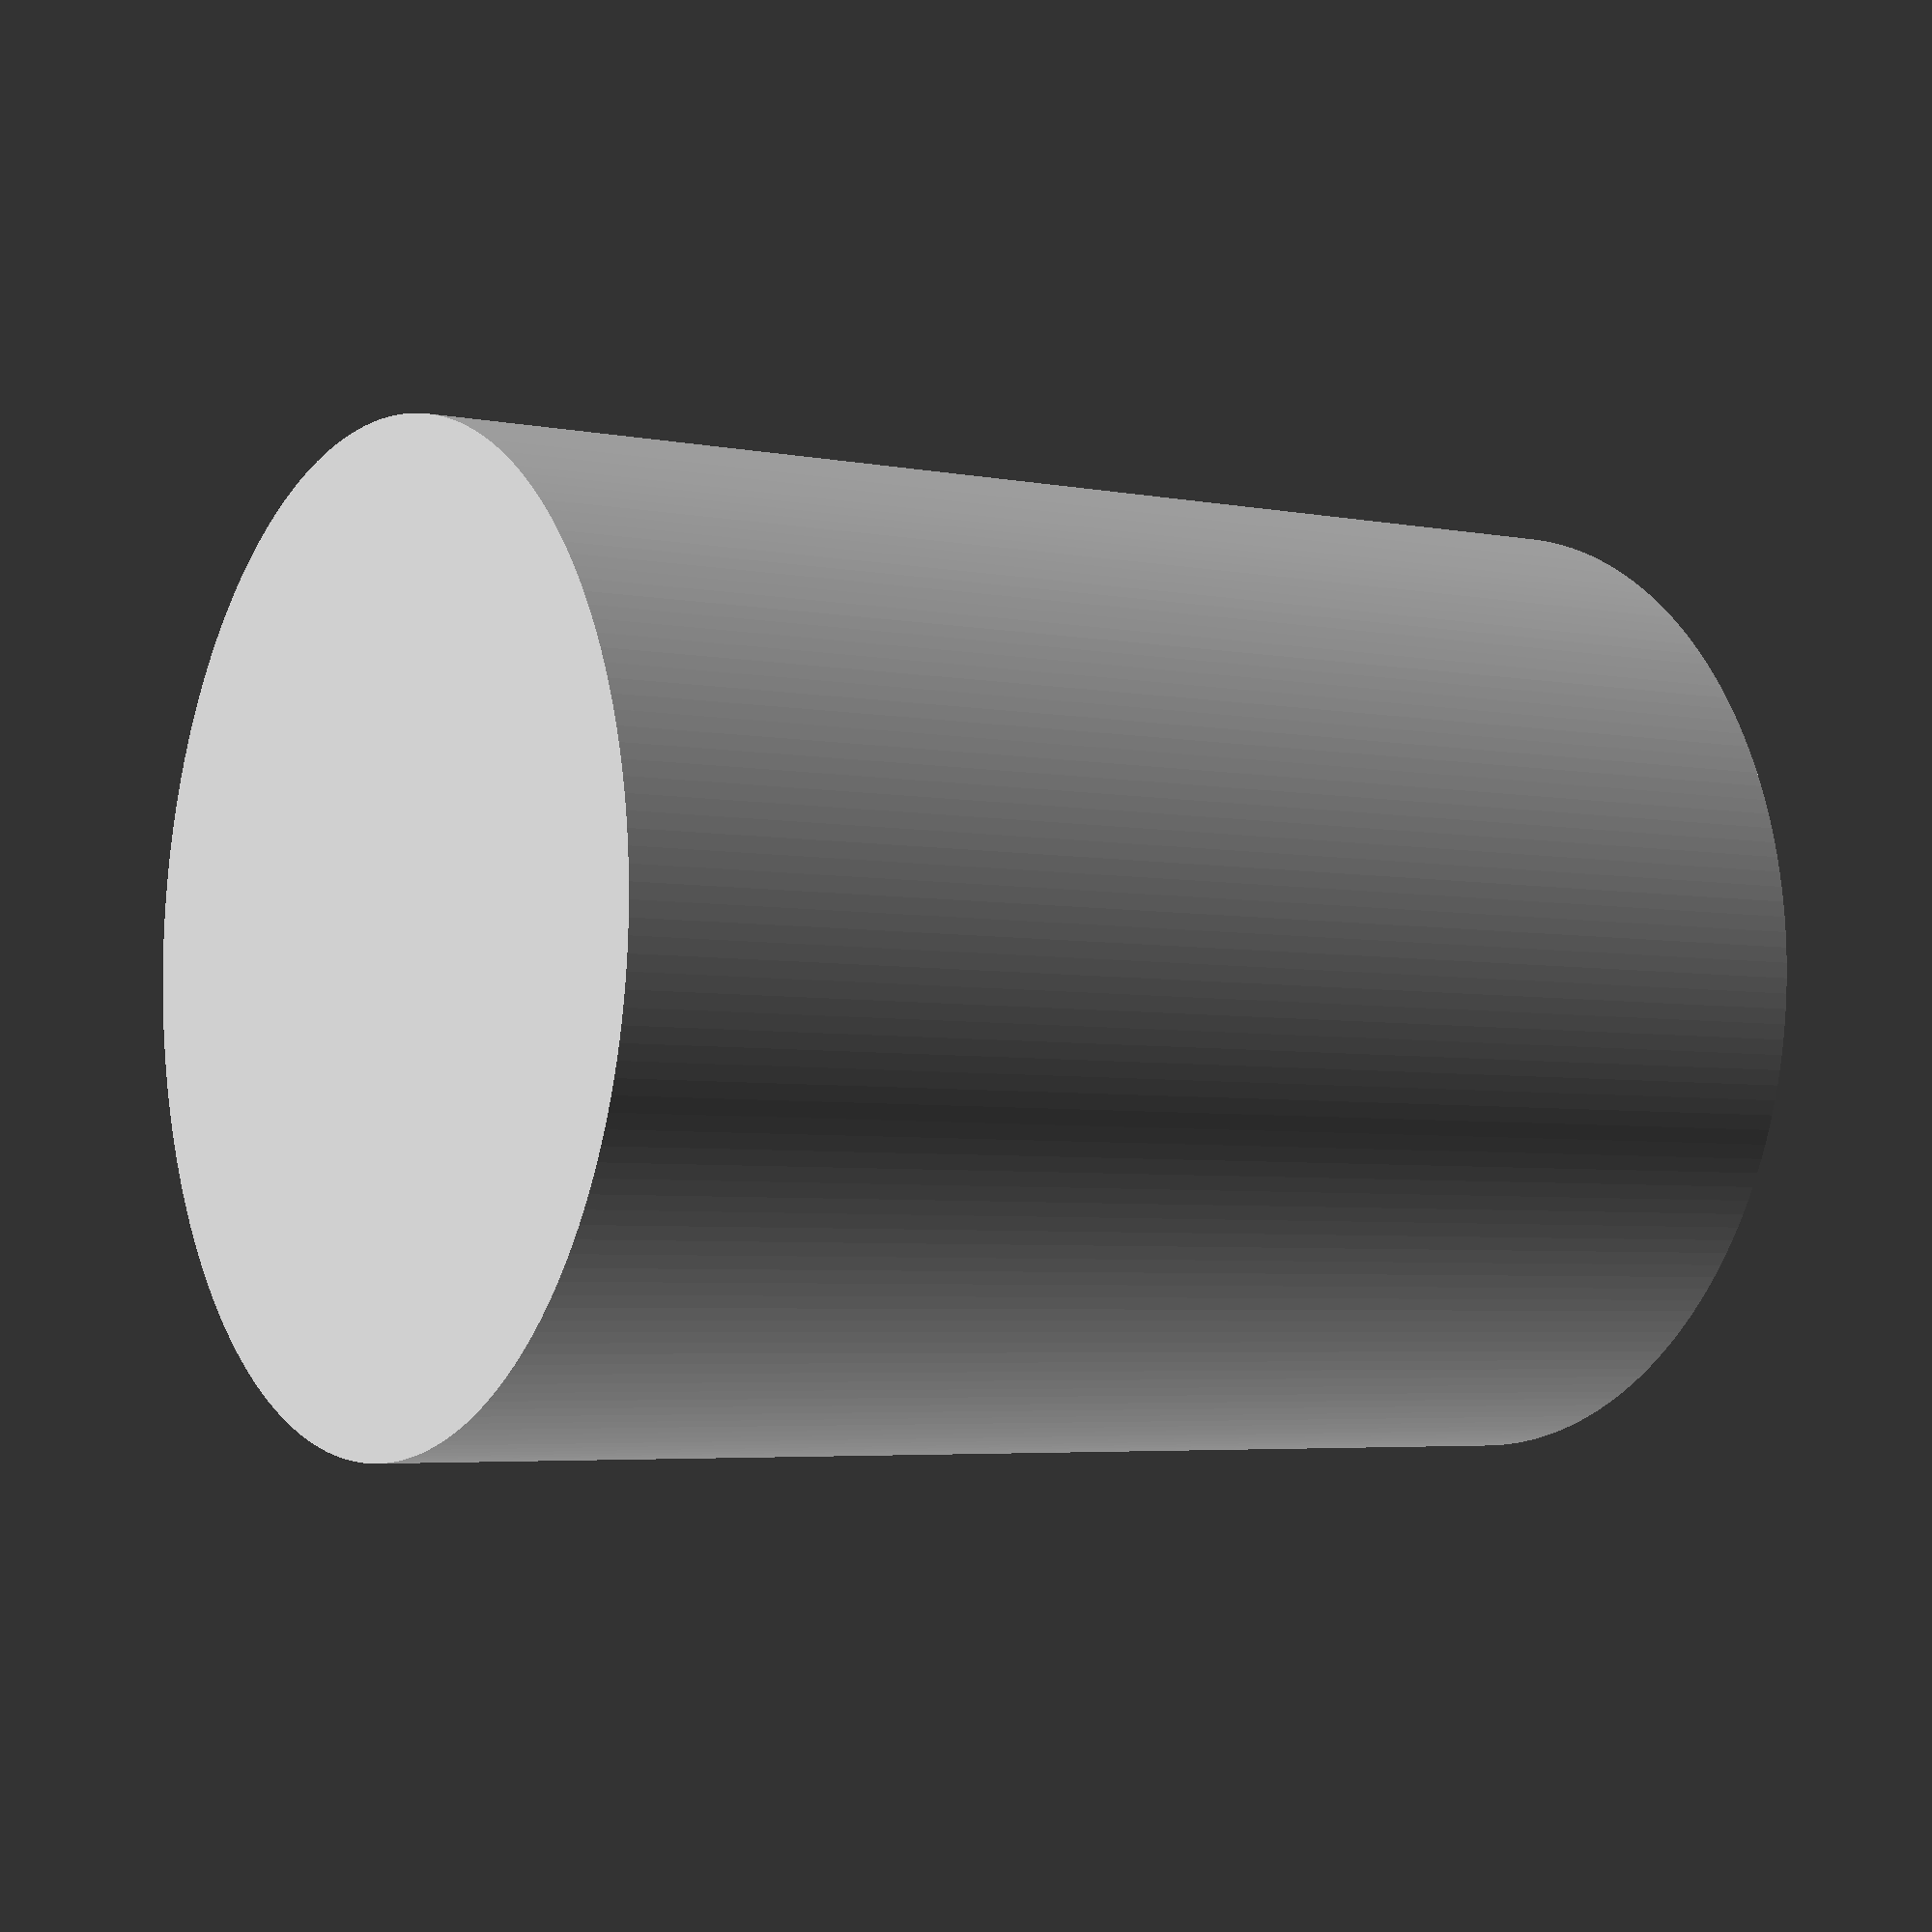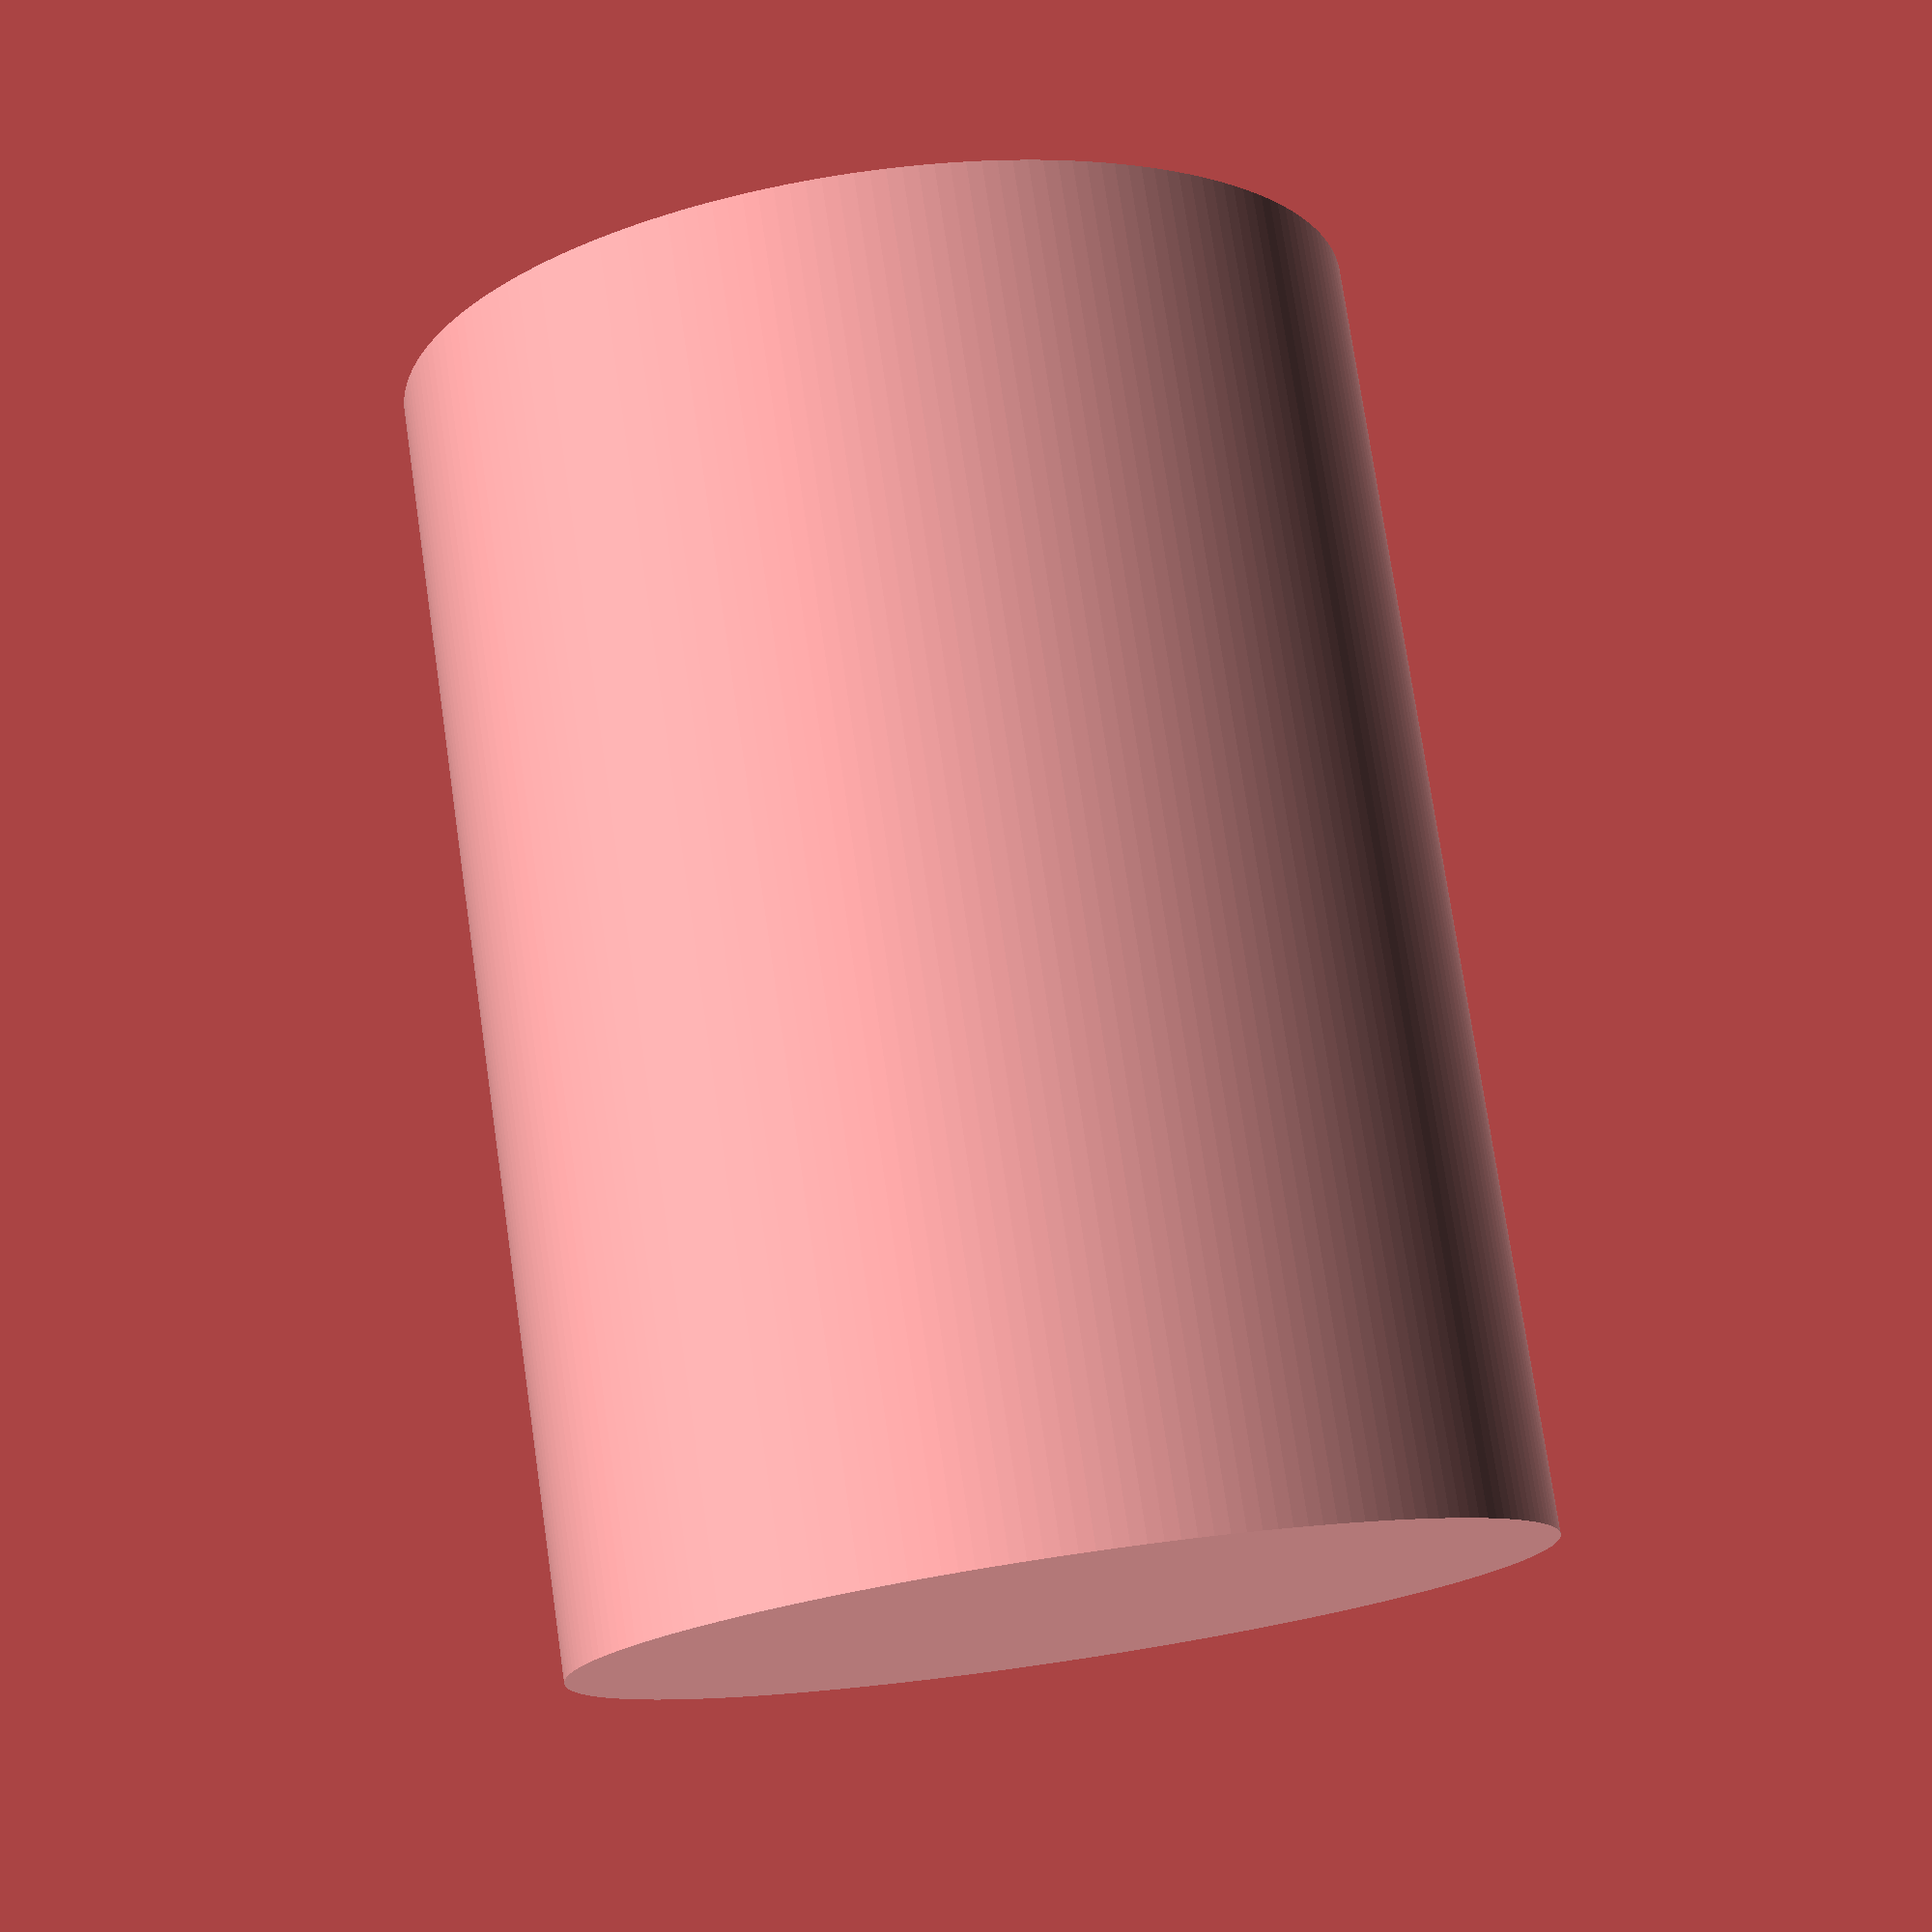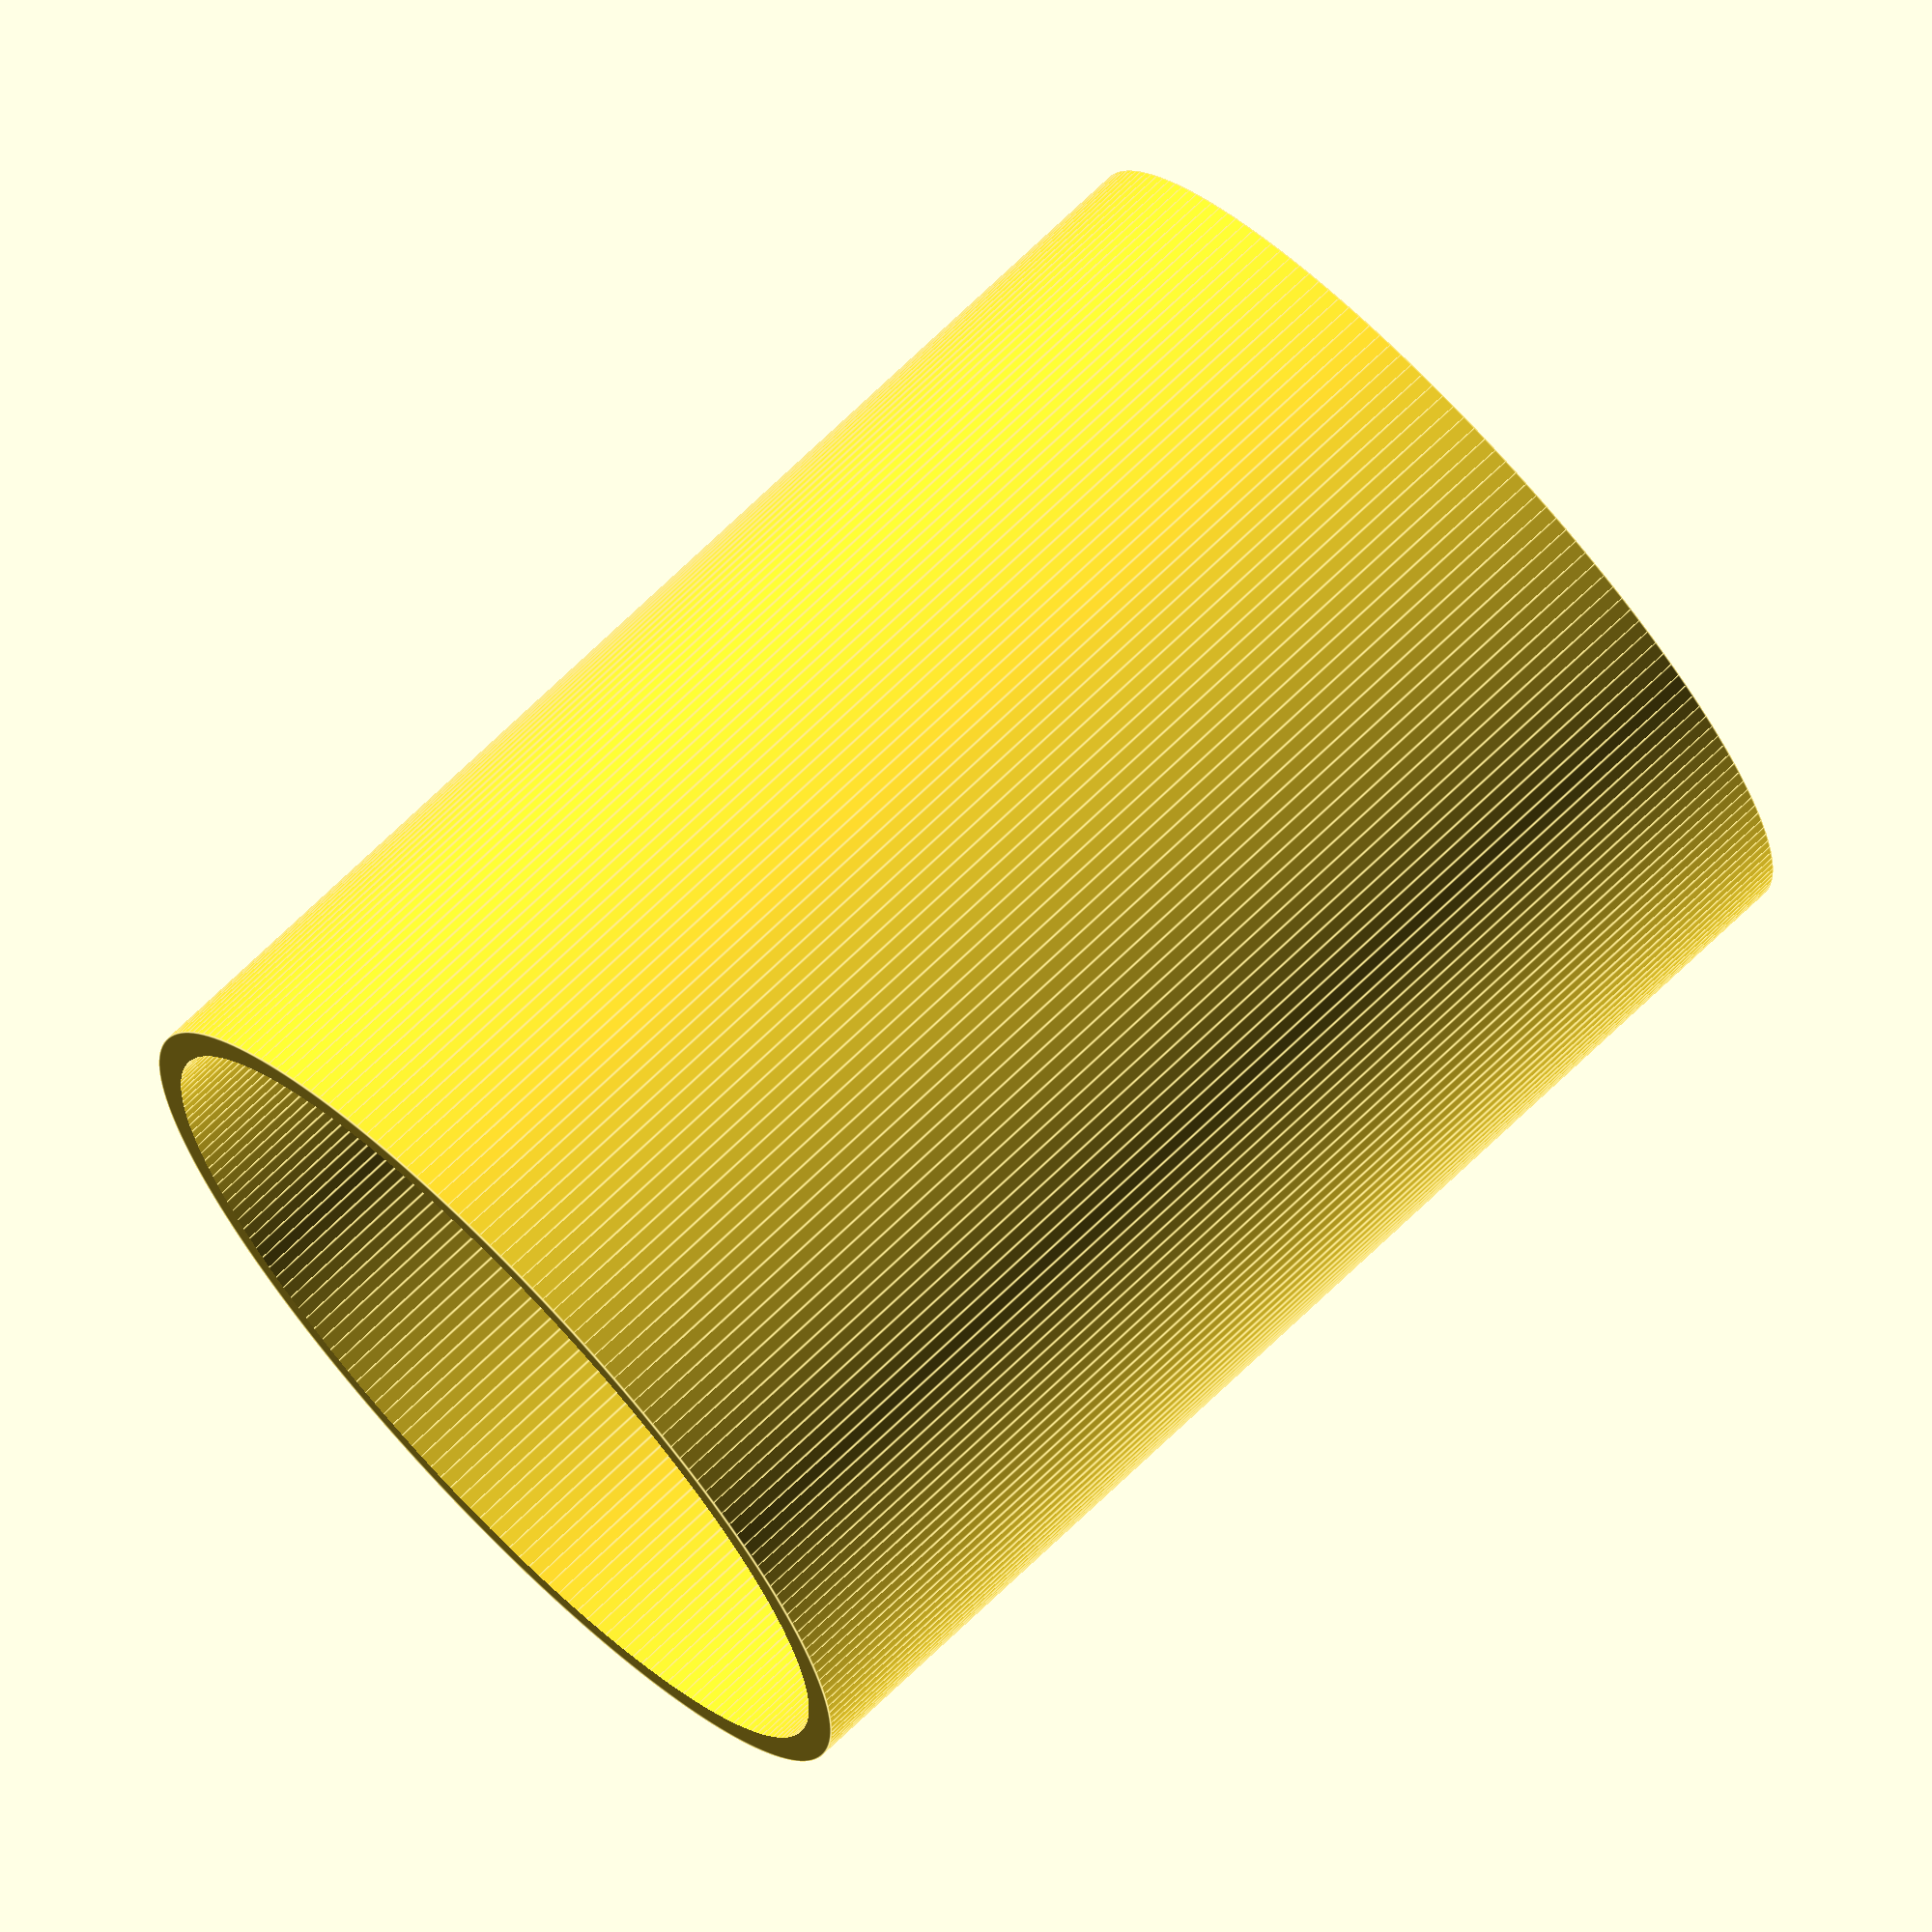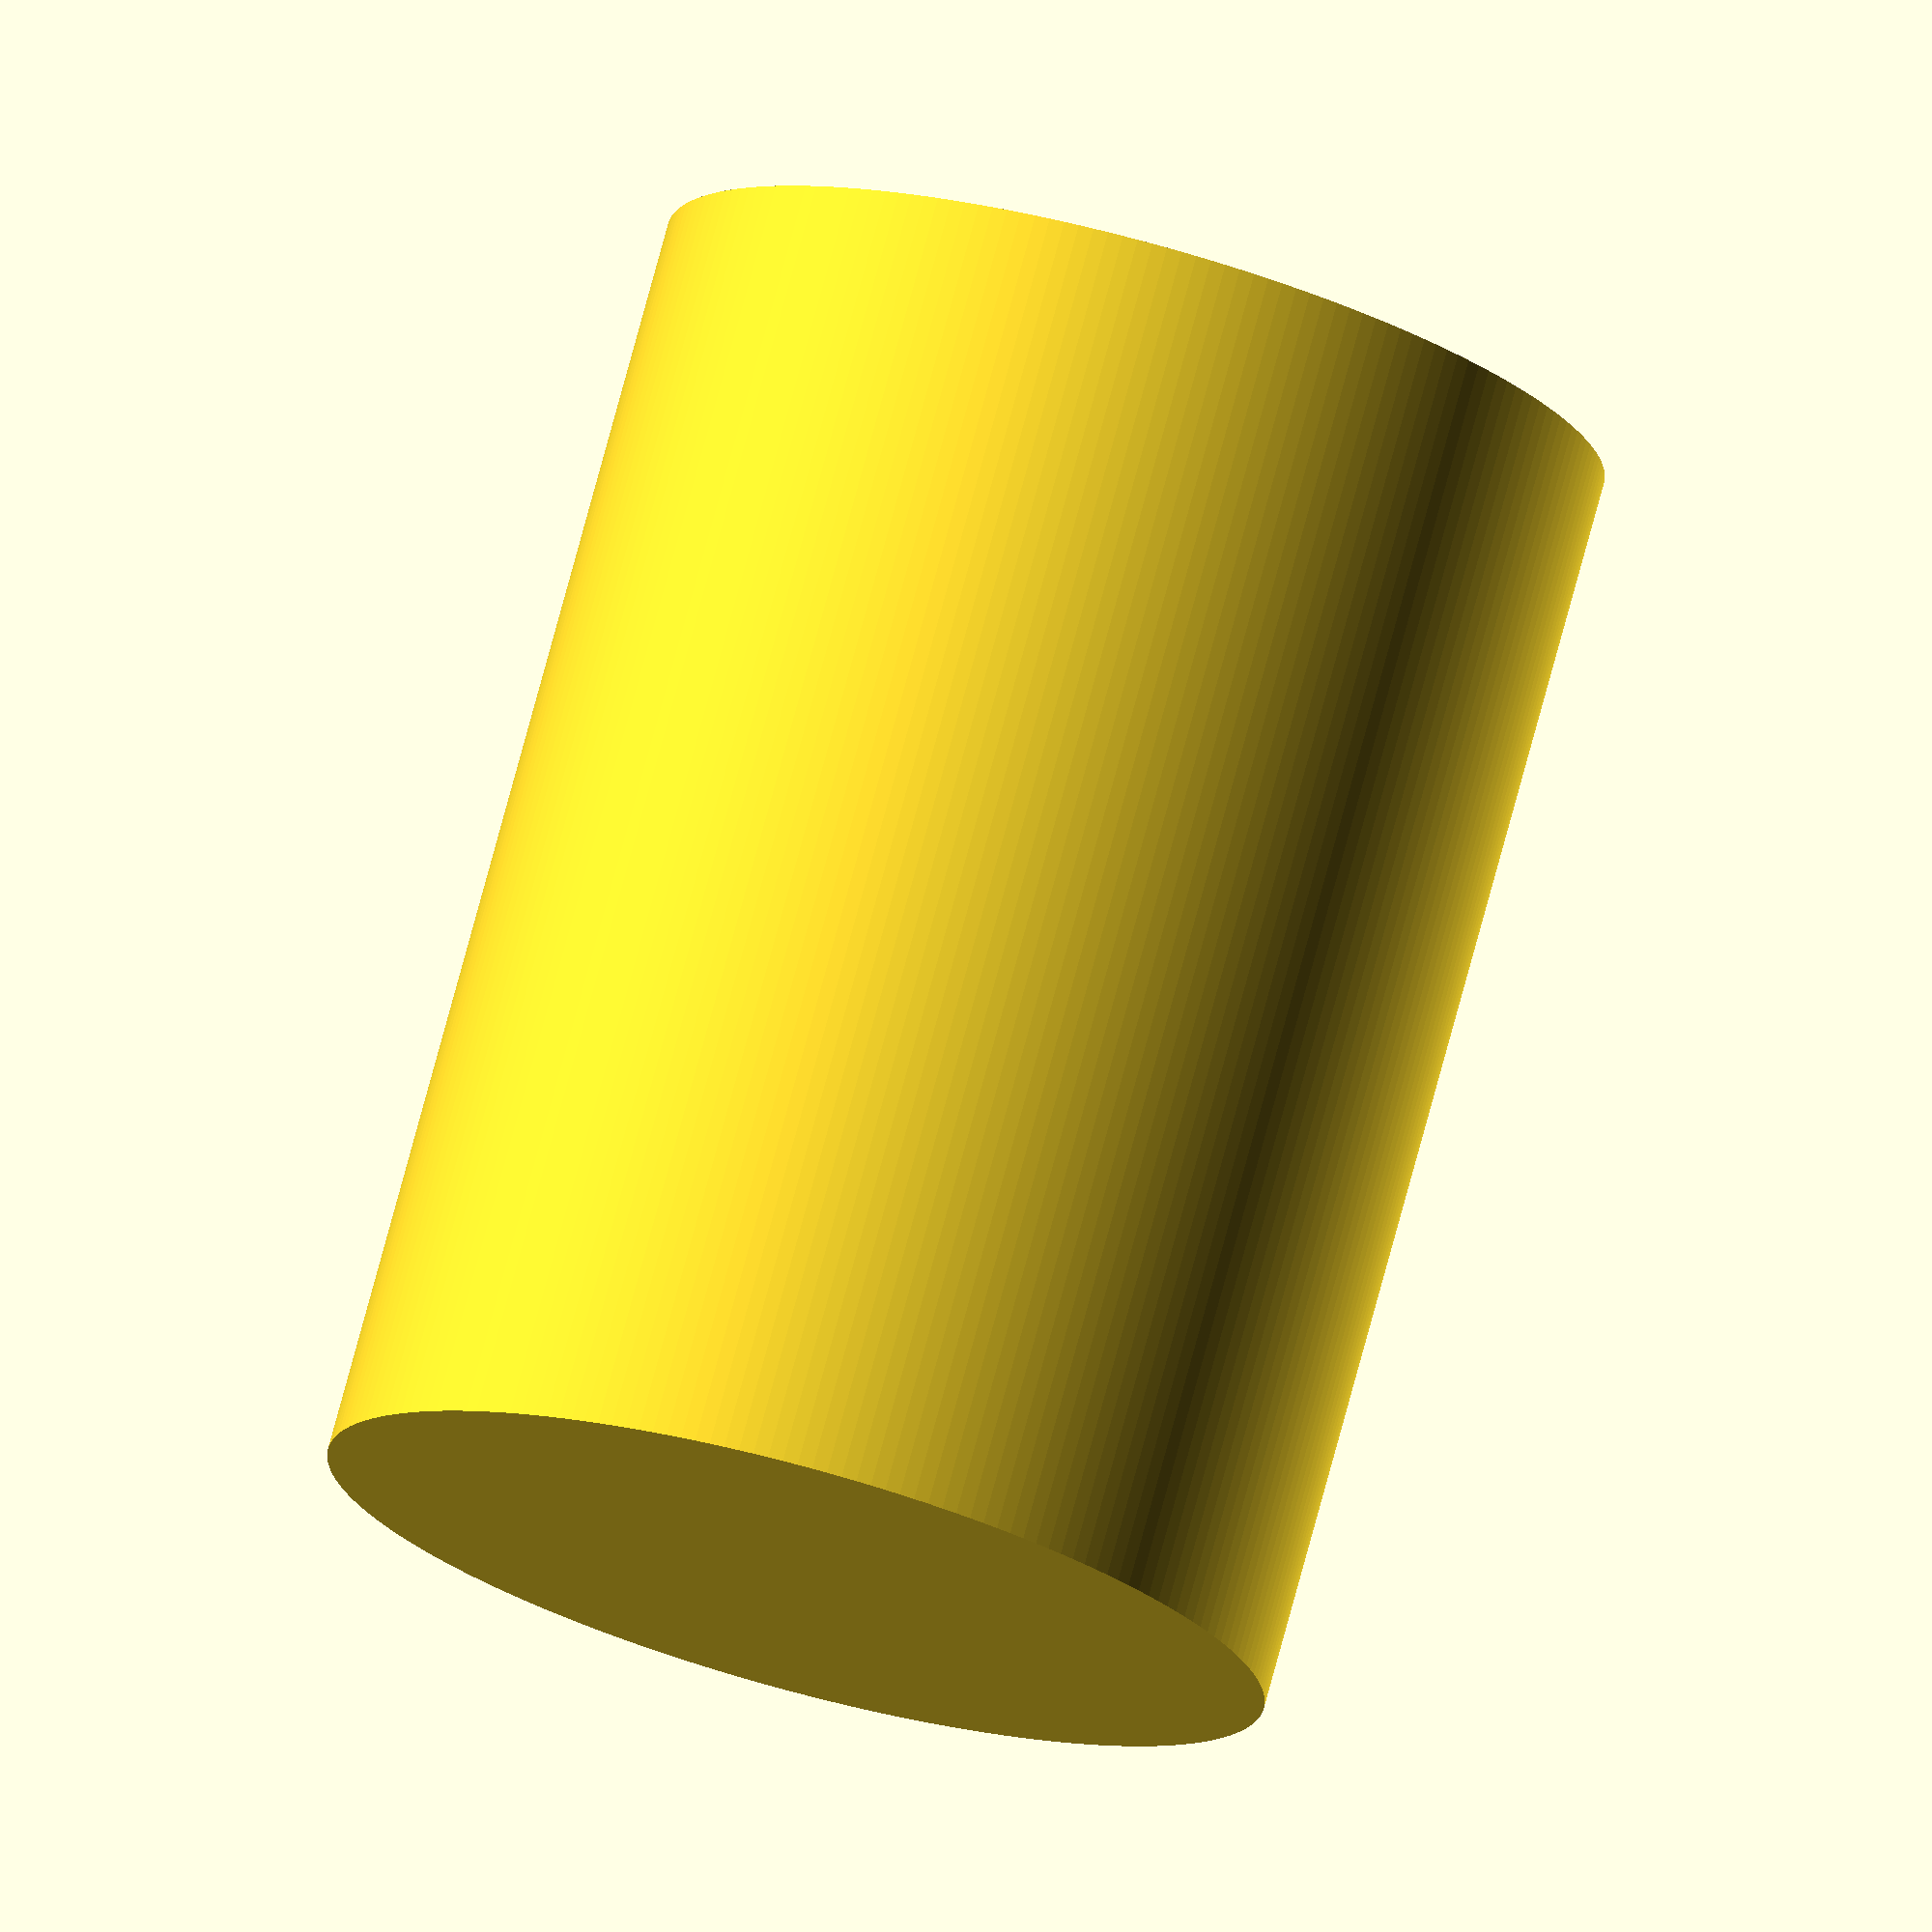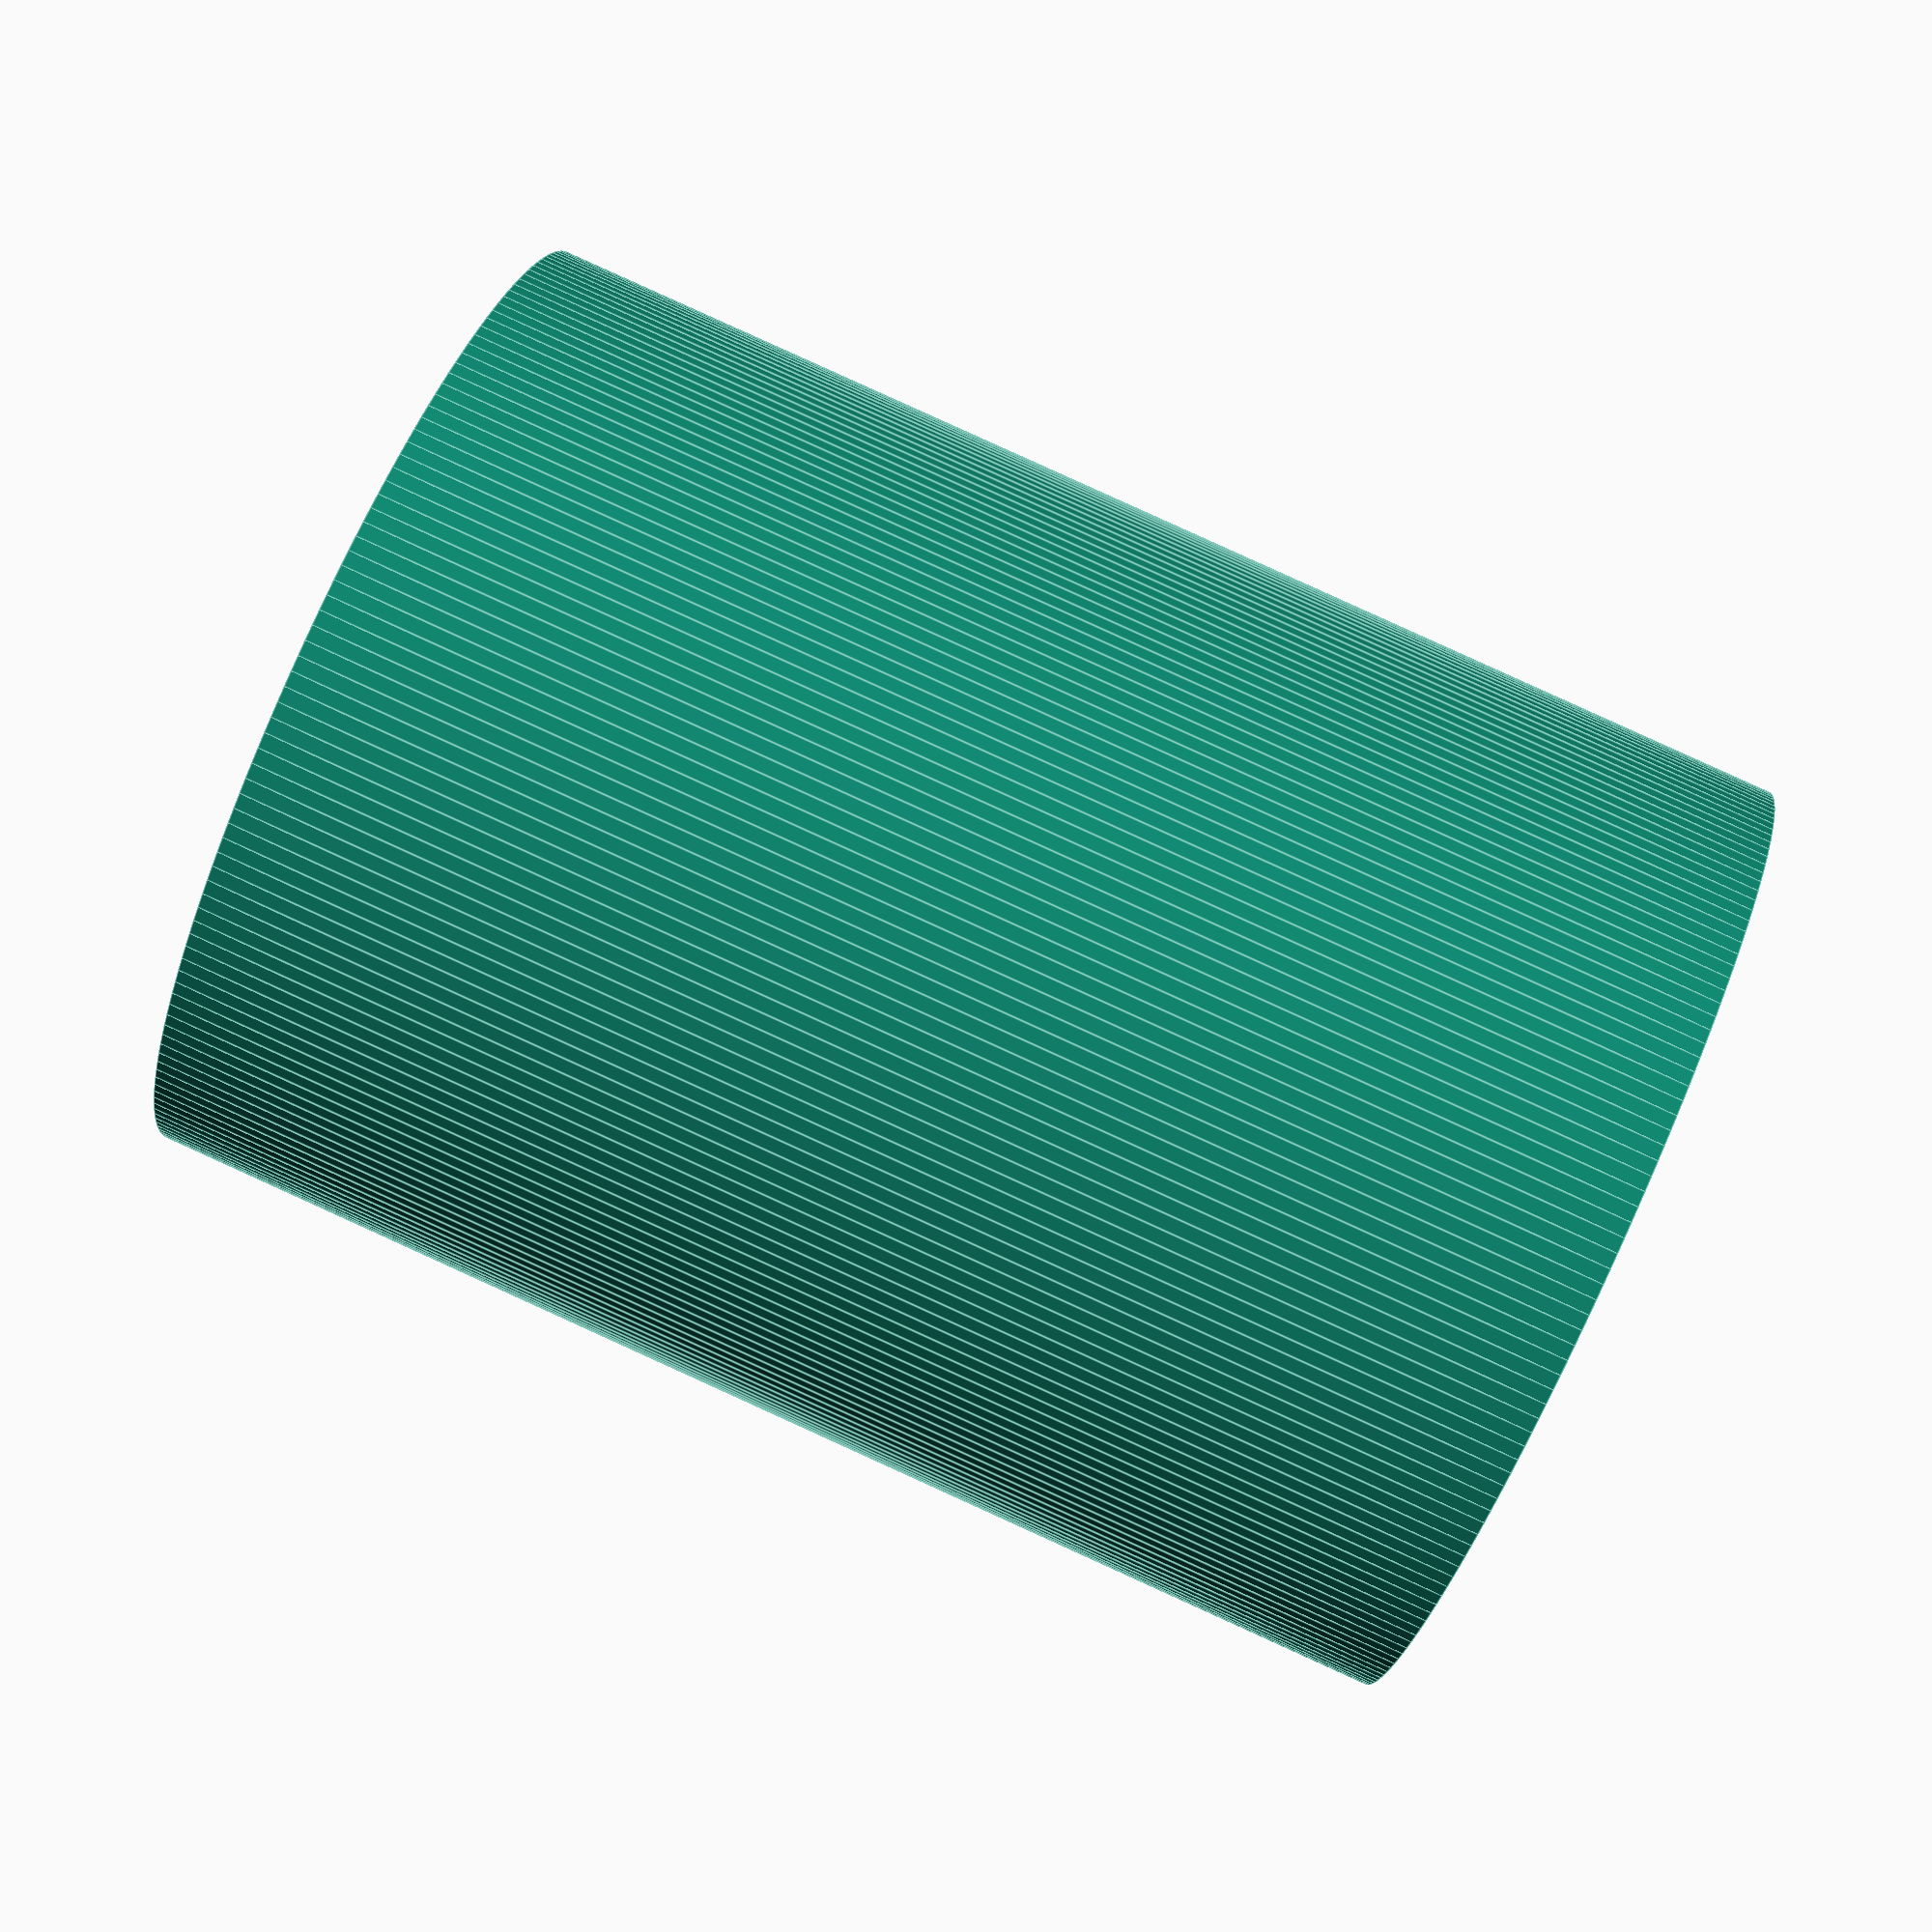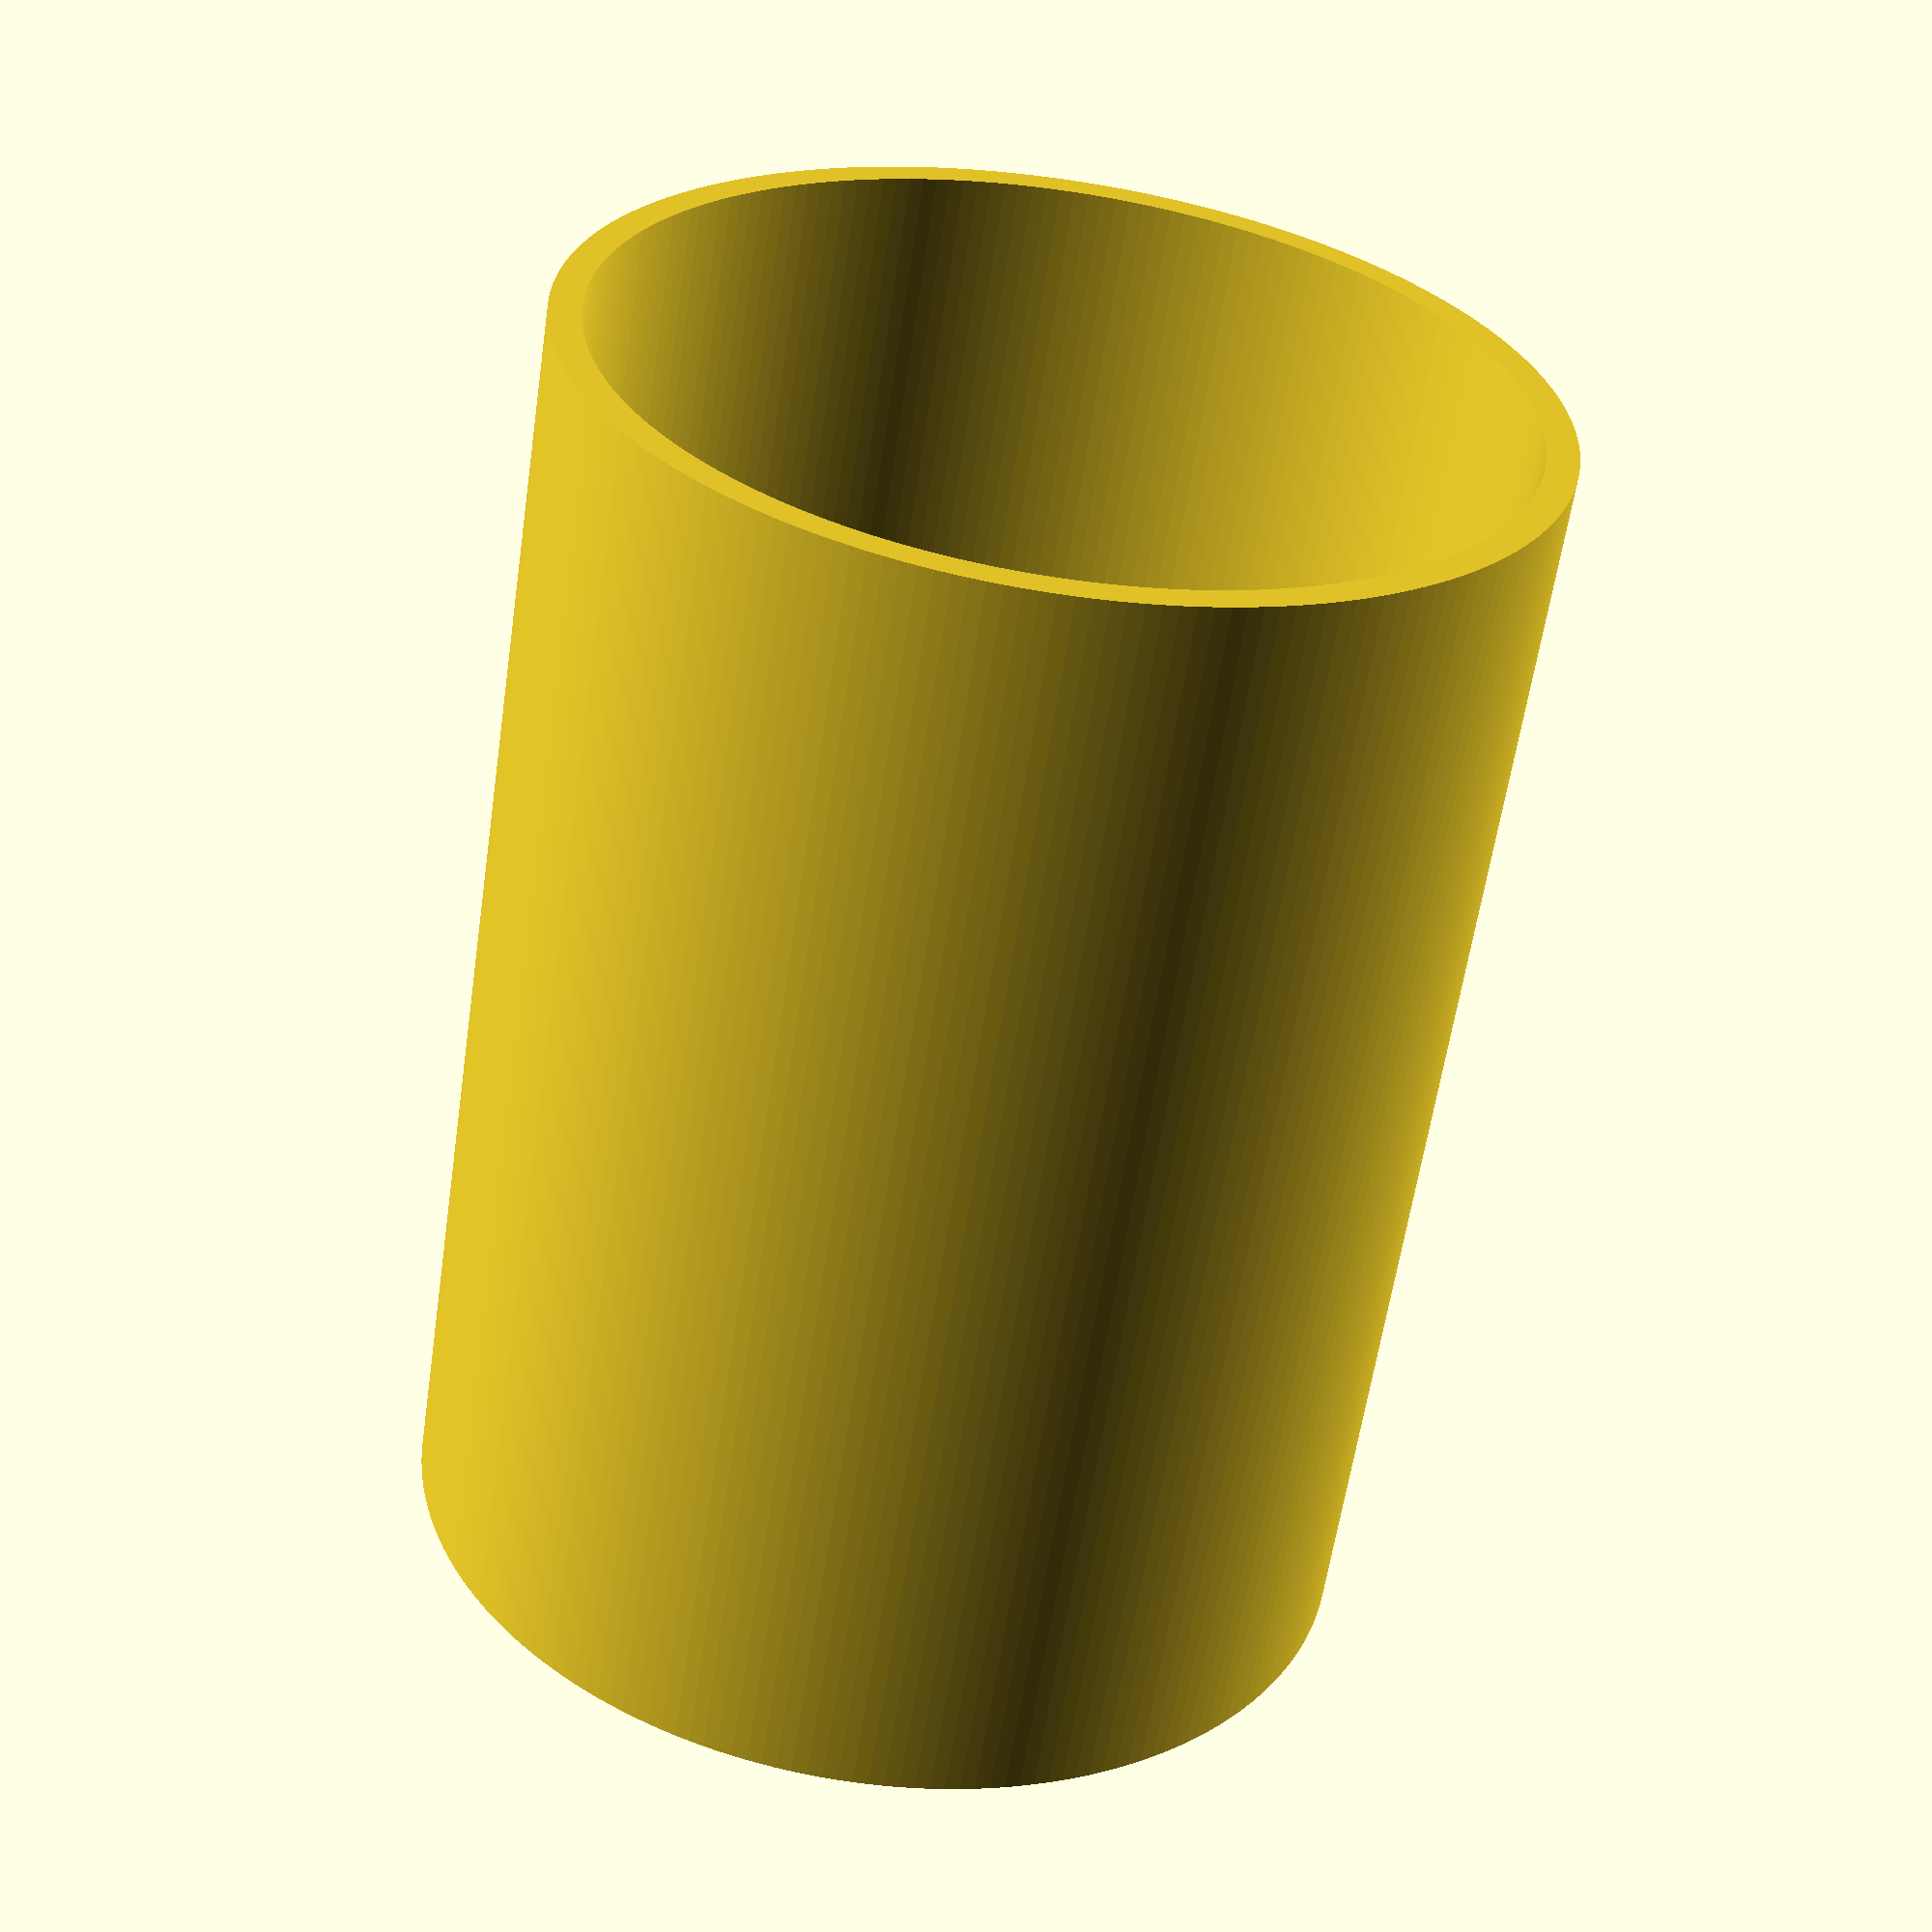
<openscad>
module outer(){
    cylinder(82,30.5,30.5,center=true,$fn=200);}

module inner(){
    translate([0,0,1])
    cylinder(81,28.5,28.5,center=true,$fn=200);}

module diff()
difference(){outer();inner();}
diff();
</openscad>
<views>
elev=4.3 azim=98.9 roll=237.1 proj=p view=wireframe
elev=103.7 azim=8.5 roll=8.3 proj=p view=wireframe
elev=107.5 azim=31.6 roll=133.8 proj=o view=edges
elev=103.6 azim=331.0 roll=344.9 proj=o view=solid
elev=93.9 azim=80.2 roll=65.6 proj=p view=edges
elev=239.7 azim=77.6 roll=188.3 proj=p view=solid
</views>
